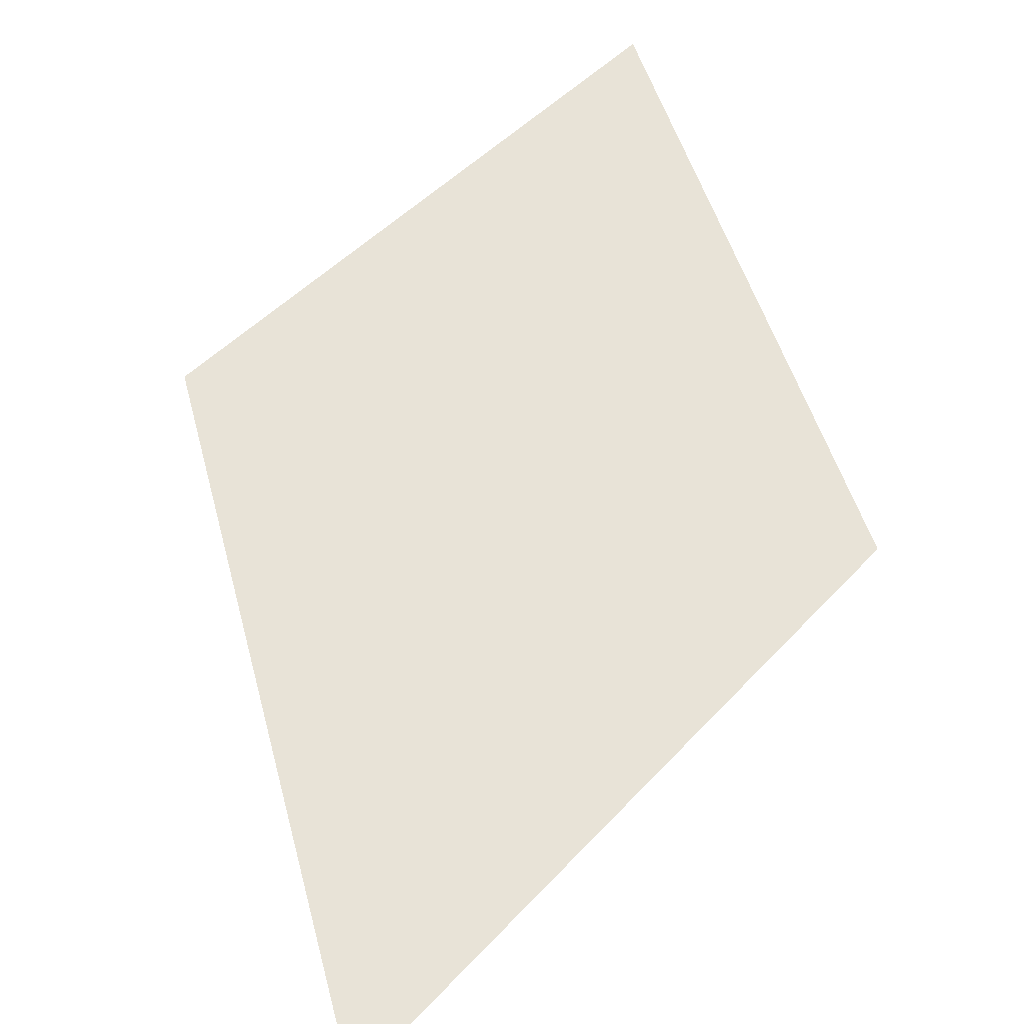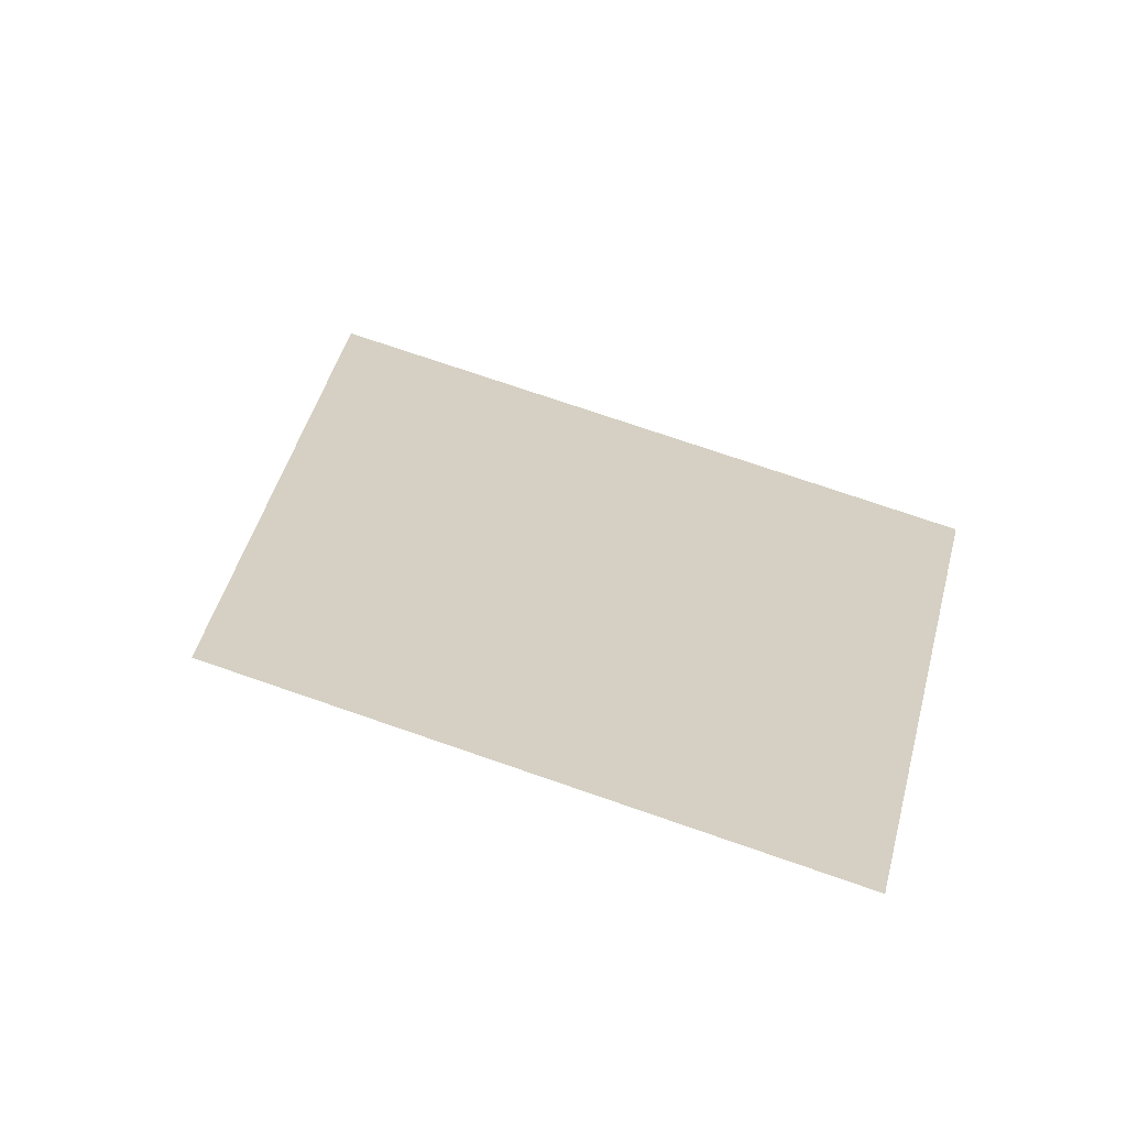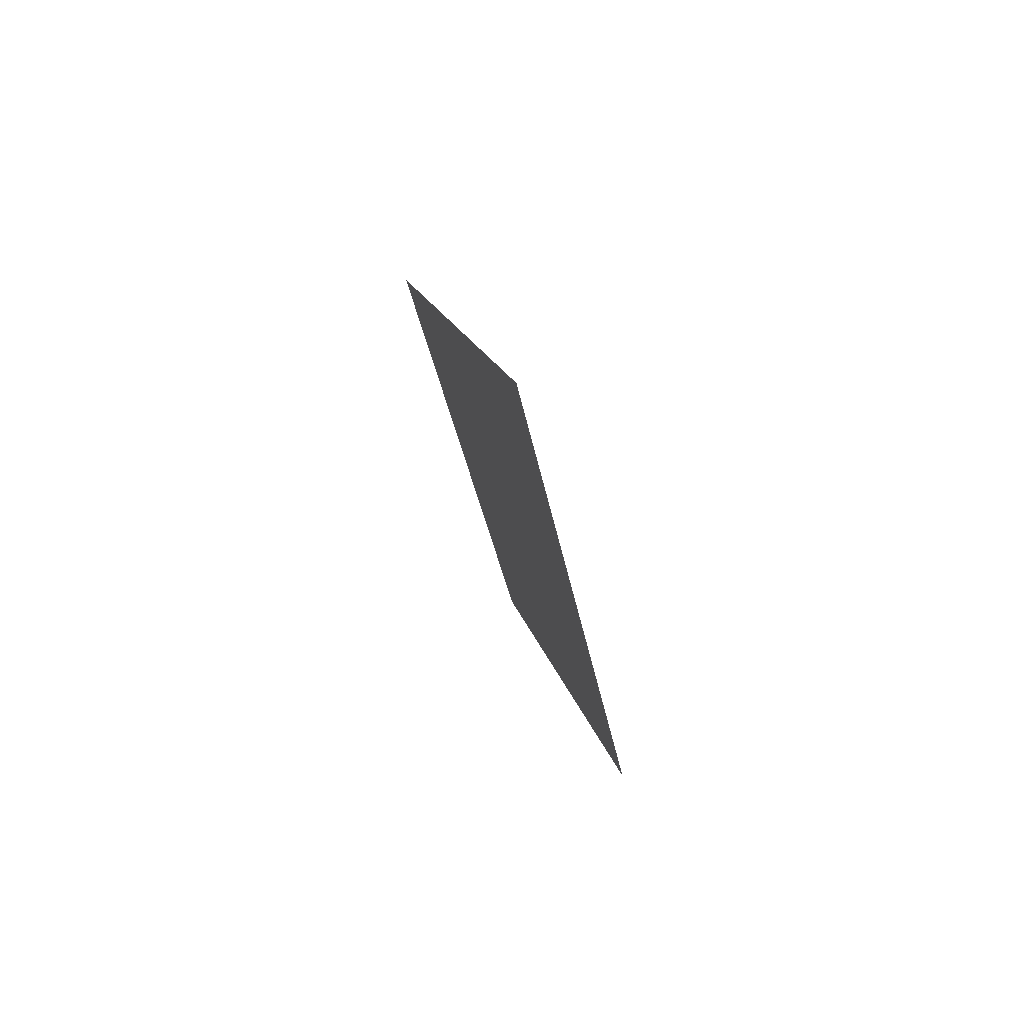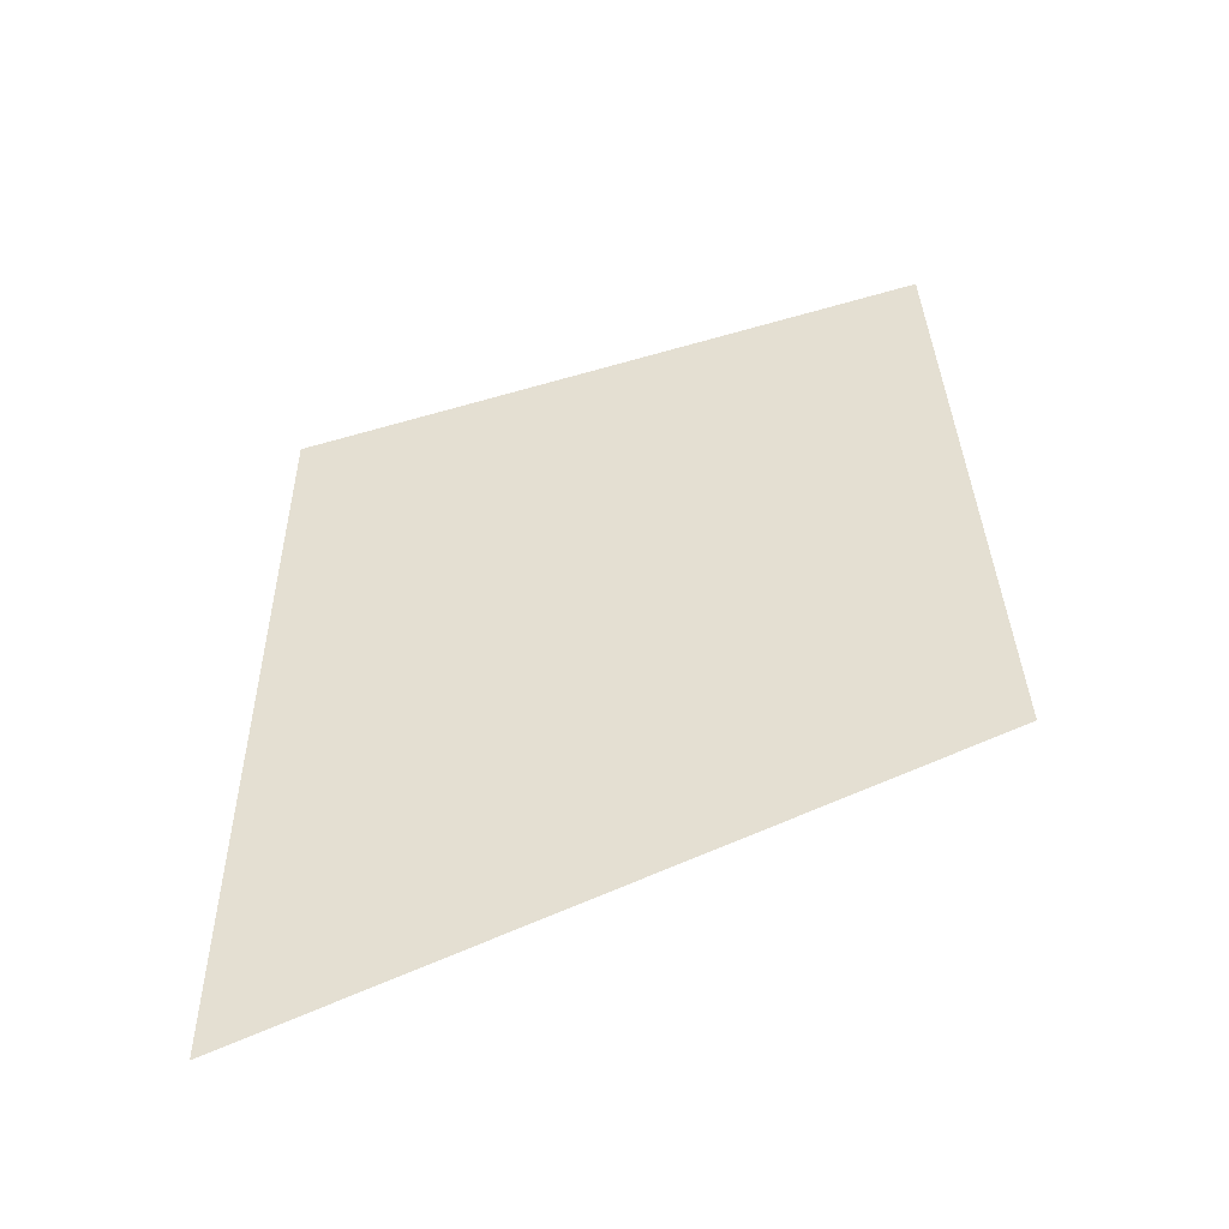
<metadata>
{"format":"obj","ext":"obj","renderer":"f3d","projection":"perspective","resolution":1024,"background":"white","views":[{"elev":61.6,"azim":-167.2,"up":"+Z"},{"elev":26.4,"azim":-23.4,"up":"+Z"},{"elev":76.4,"azim":66.7,"up":"+Y"},{"elev":37.1,"azim":-151.2,"up":"+Z"}]}
</metadata>
<code>
o WorldMap Deepholm, Npc 49822: Jadefang
v 0.6139 0.7895 0
v 0.6073 0.7782 0
v 0.6201 0.7775 0
v 0.6137 0.7683 0
g Route 1
f 1 2 3
f 2 4 3

</code>
